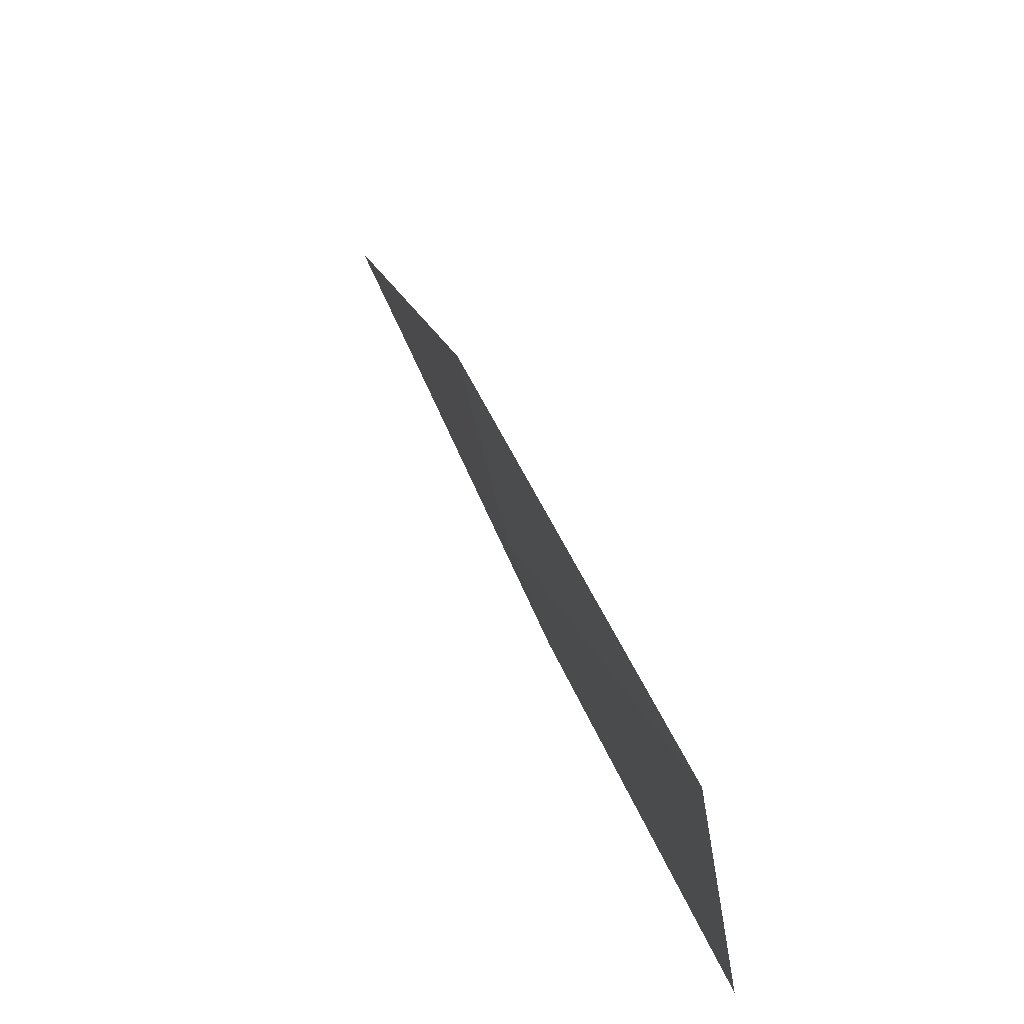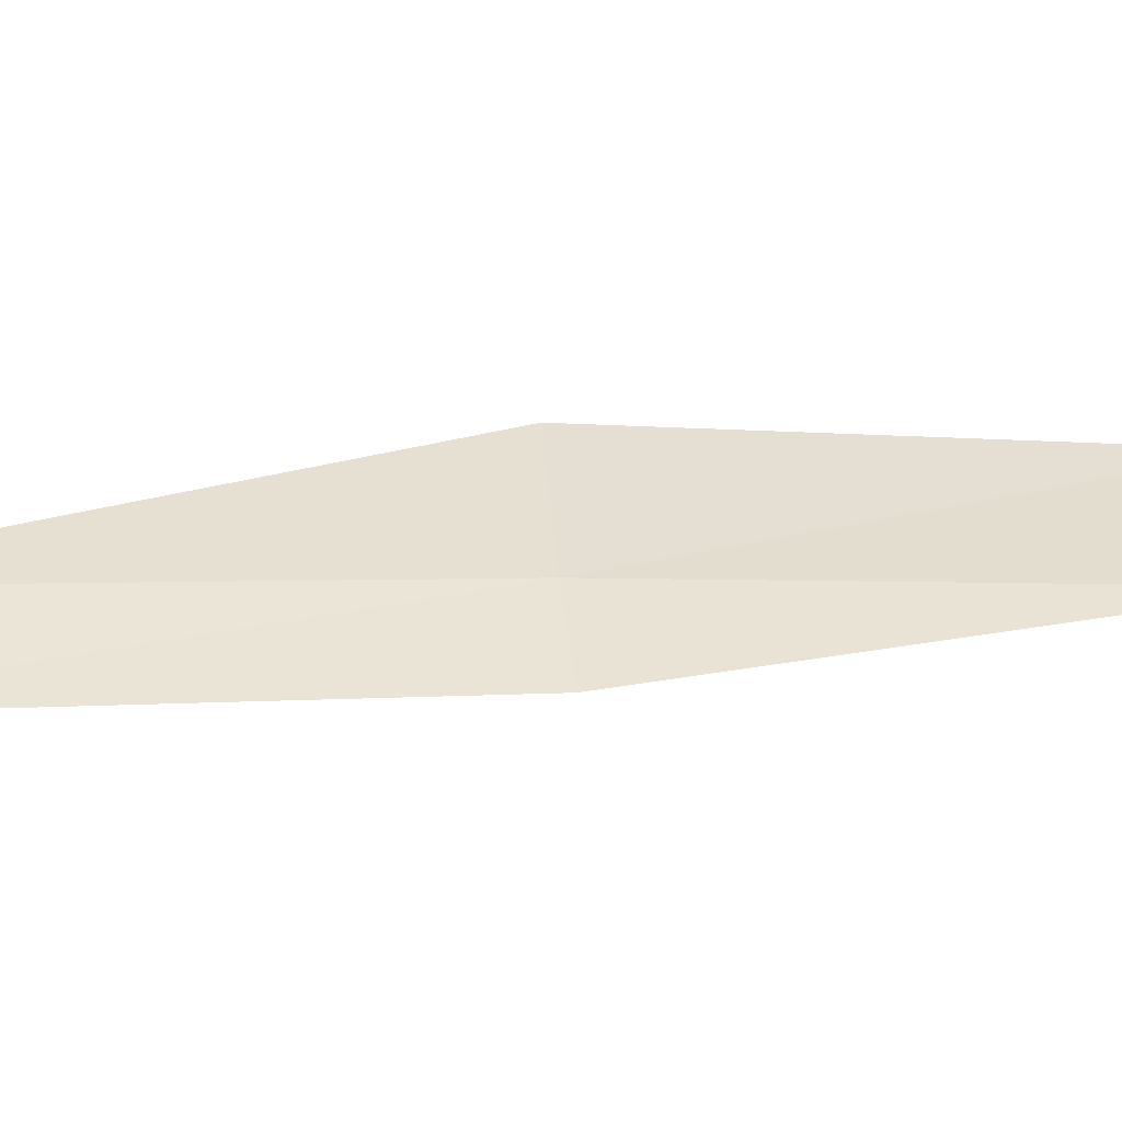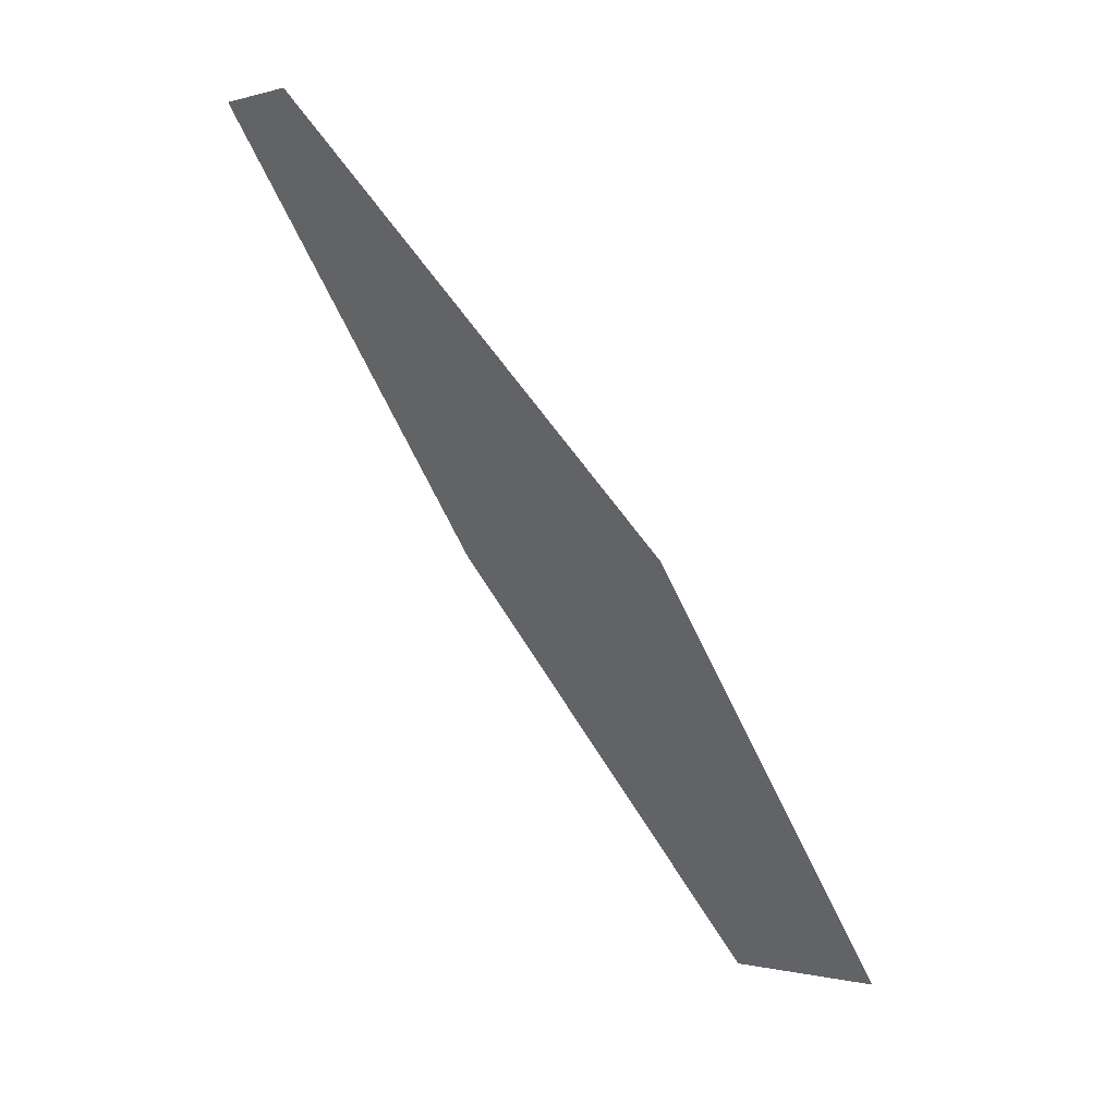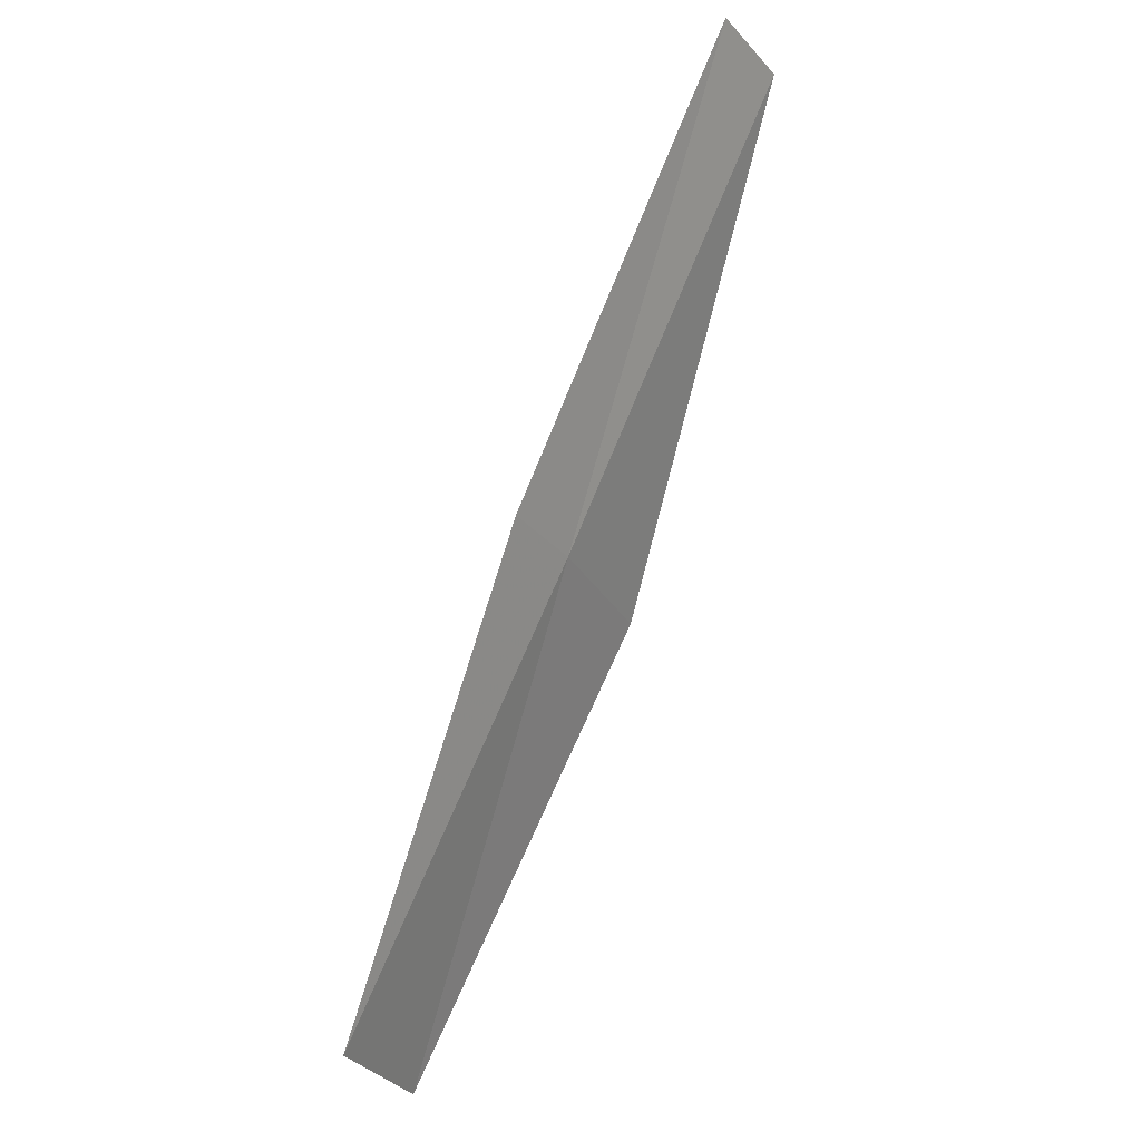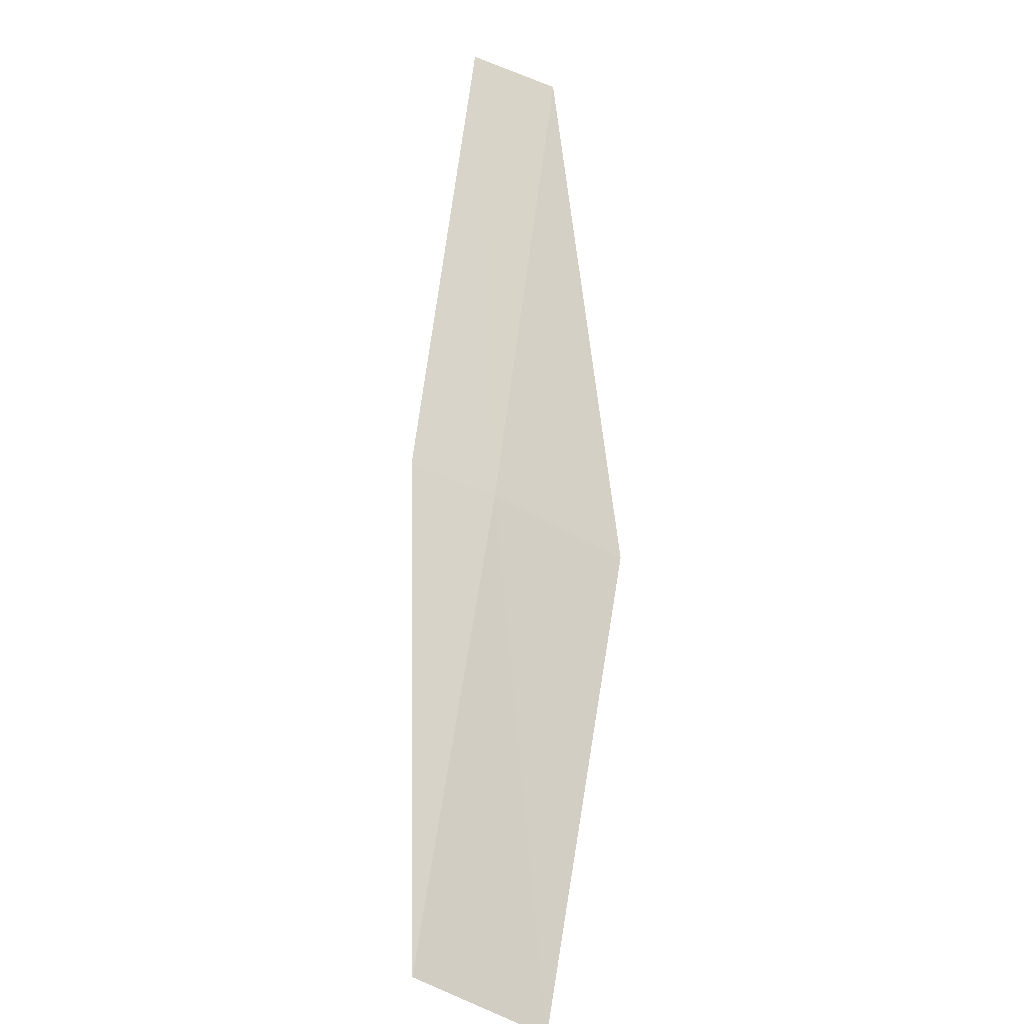
<metadata>
{"format":"obj","ext":"obj","renderer":"f3d","projection":"perspective","resolution":1024,"background":"white","views":[{"elev":43.1,"azim":-166.1,"up":"+Y"},{"elev":-63.1,"azim":110.6,"up":"+Y"},{"elev":1.8,"azim":118.9,"up":"+Z"},{"elev":-26.6,"azim":11.2,"up":"+Z"},{"elev":-51.1,"azim":45.9,"up":"+Z"}]}
</metadata>
<code>
v 10.95 20.39 16
v 12 19.79 18
v 11.1 21.11 16
v 11.84 19.37 18
v 10.81 19.96 16
v 9.976 21.66 14
v 9.863 20.93 14
f 1 3 2
f 1 2 4
f 1 4 5
f 1 6 3
f 1 7 6
f 1 5 7

</code>
